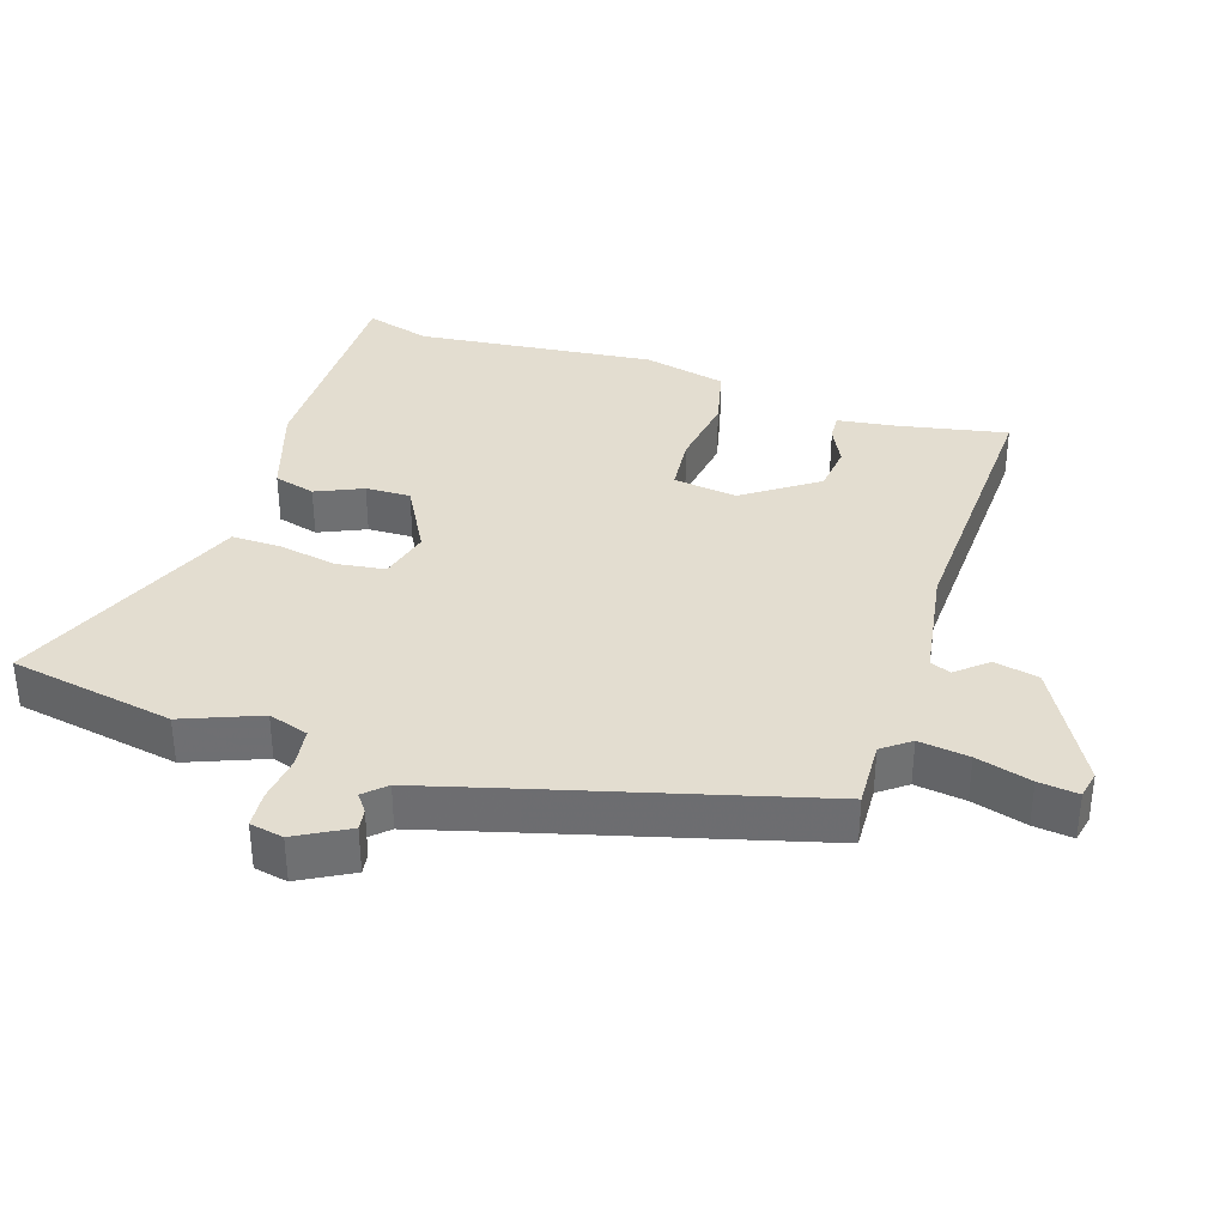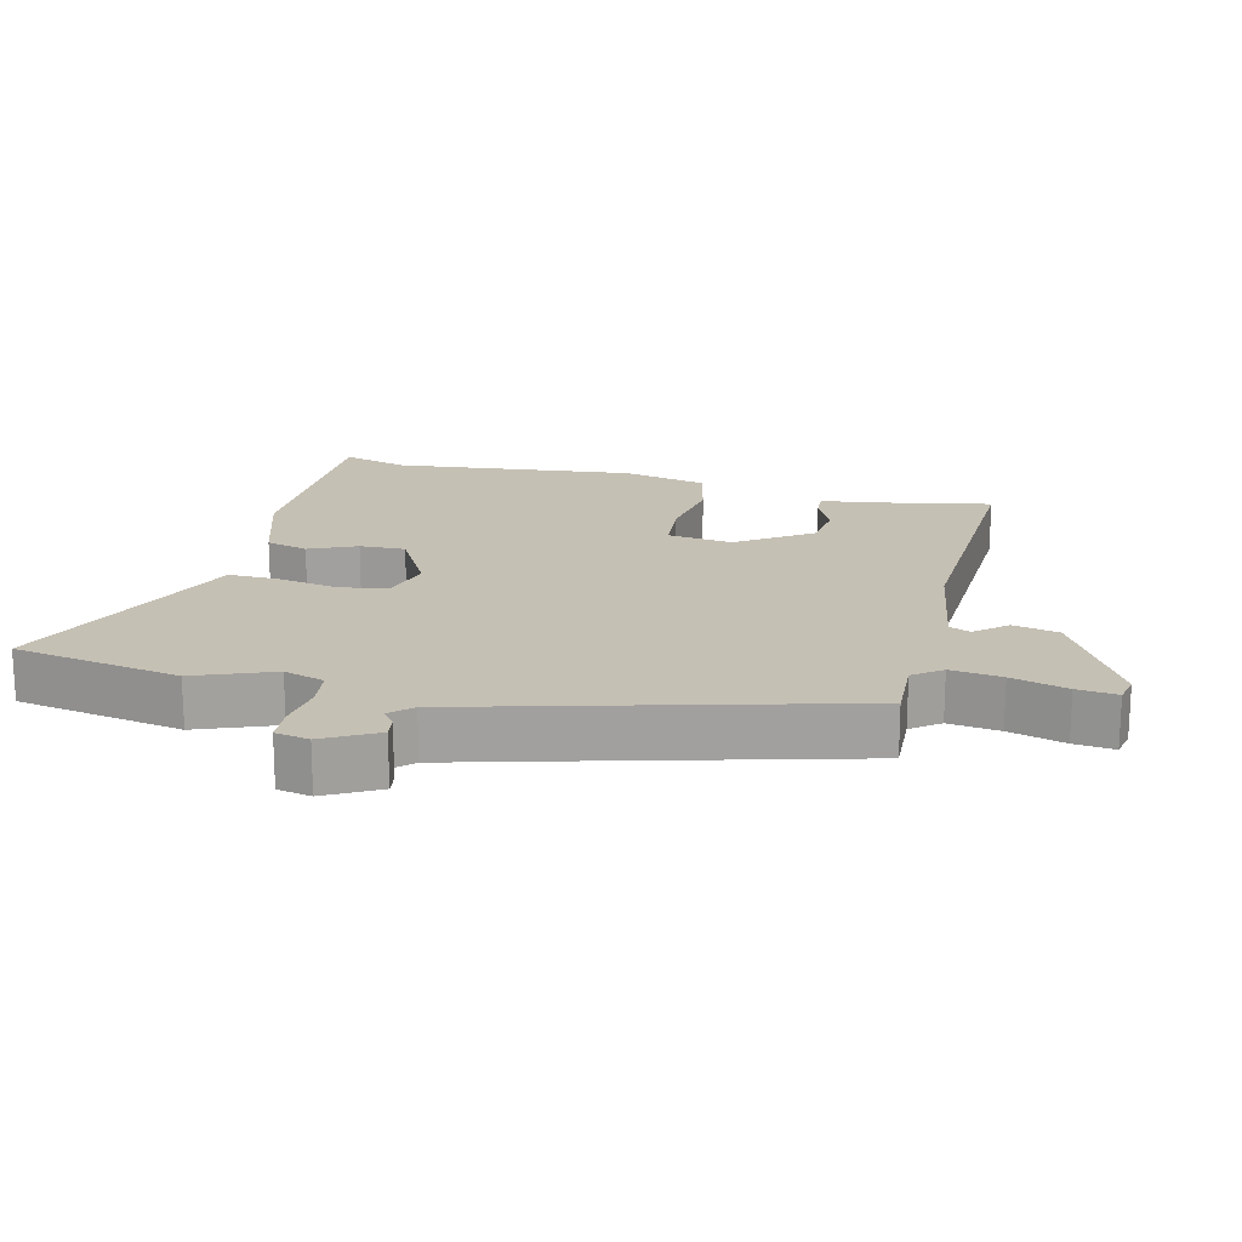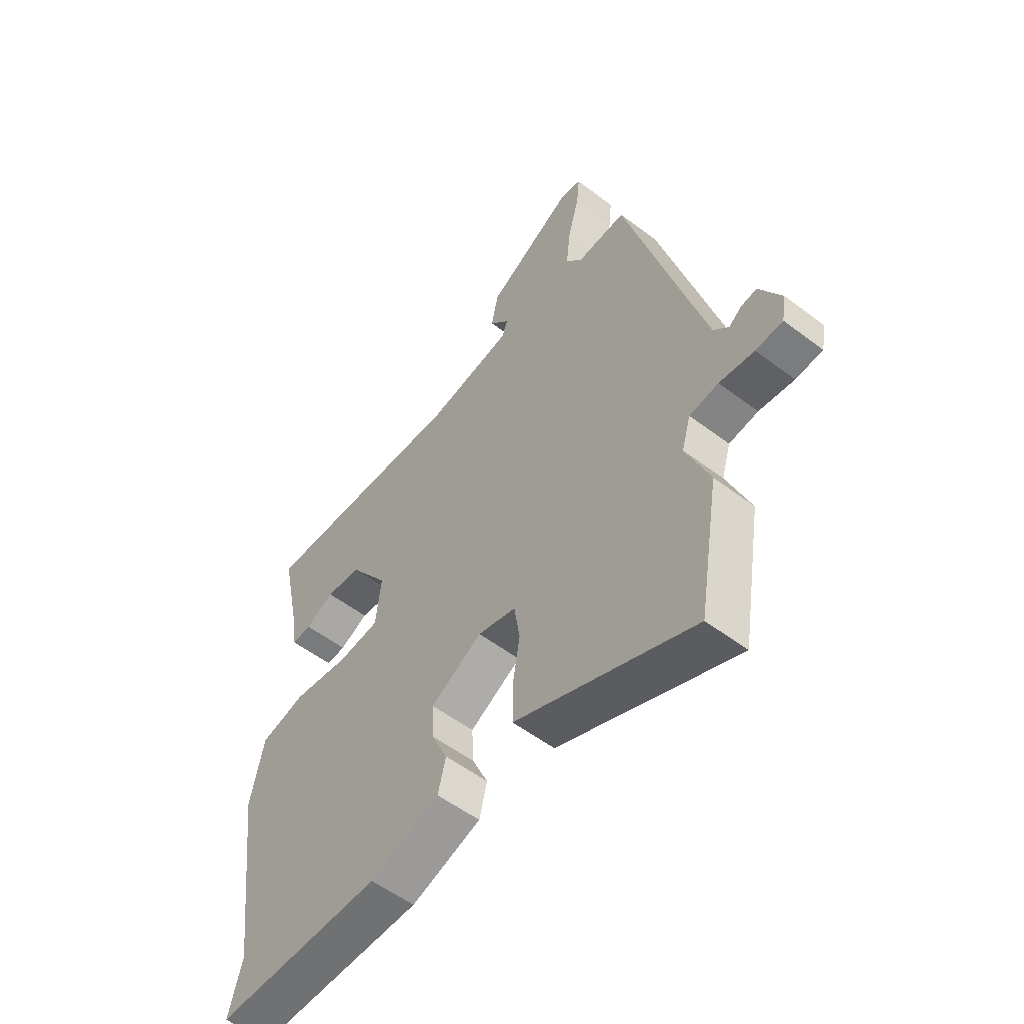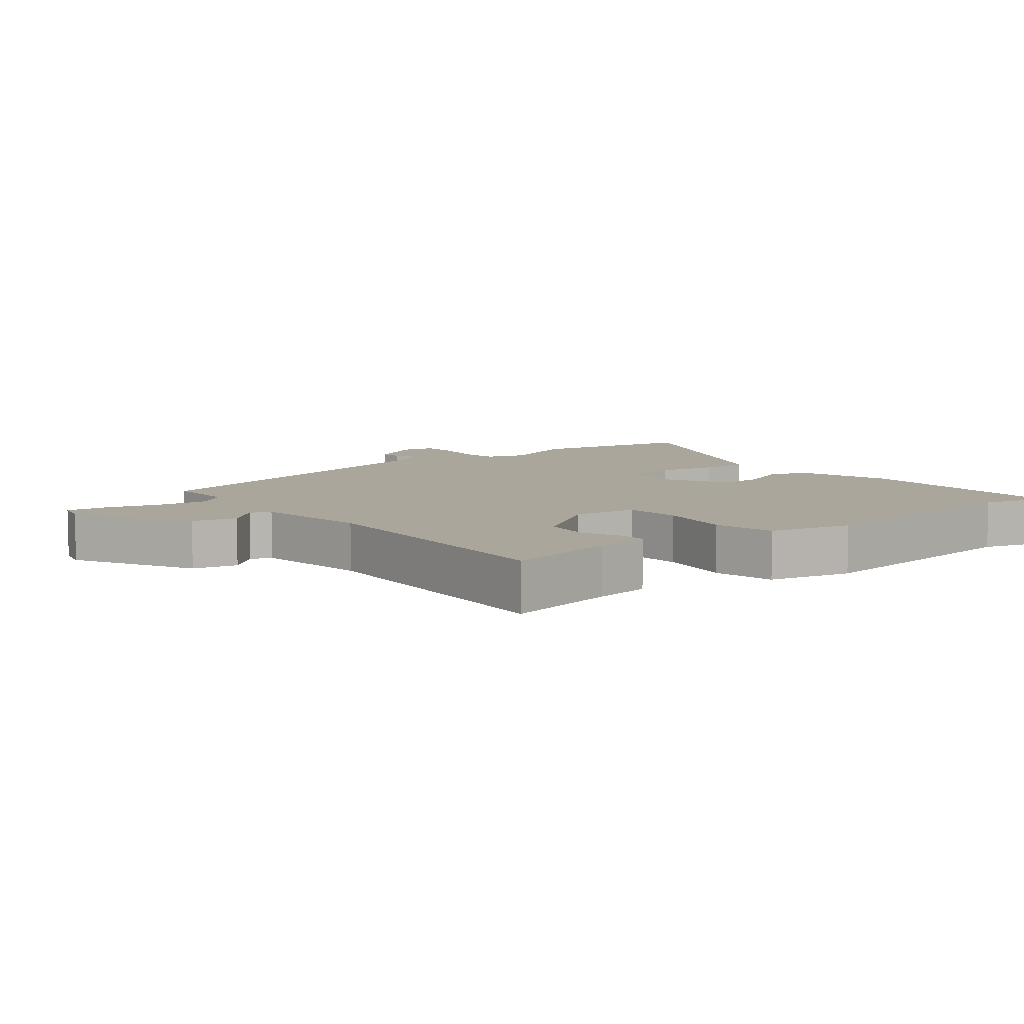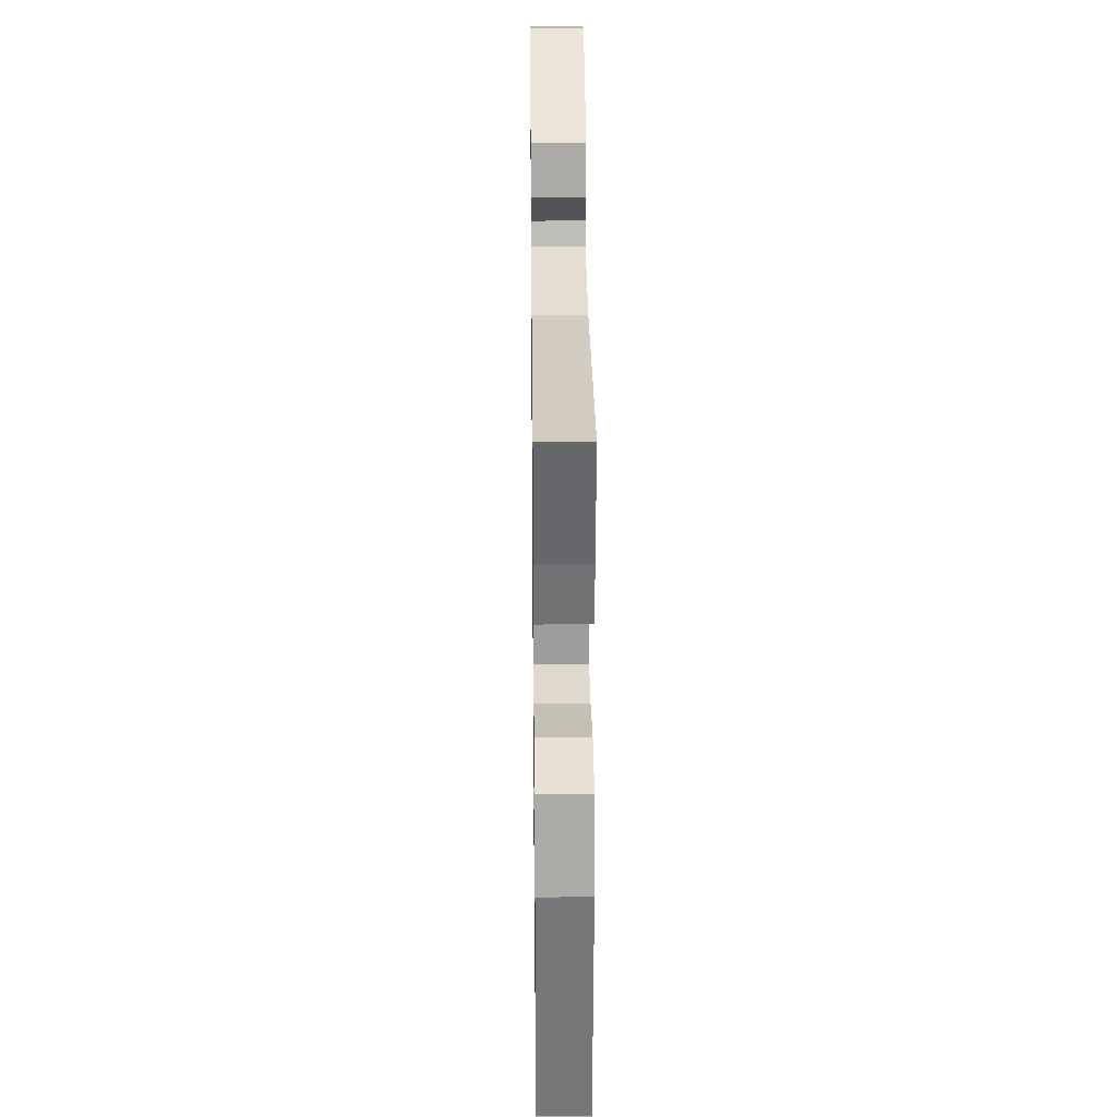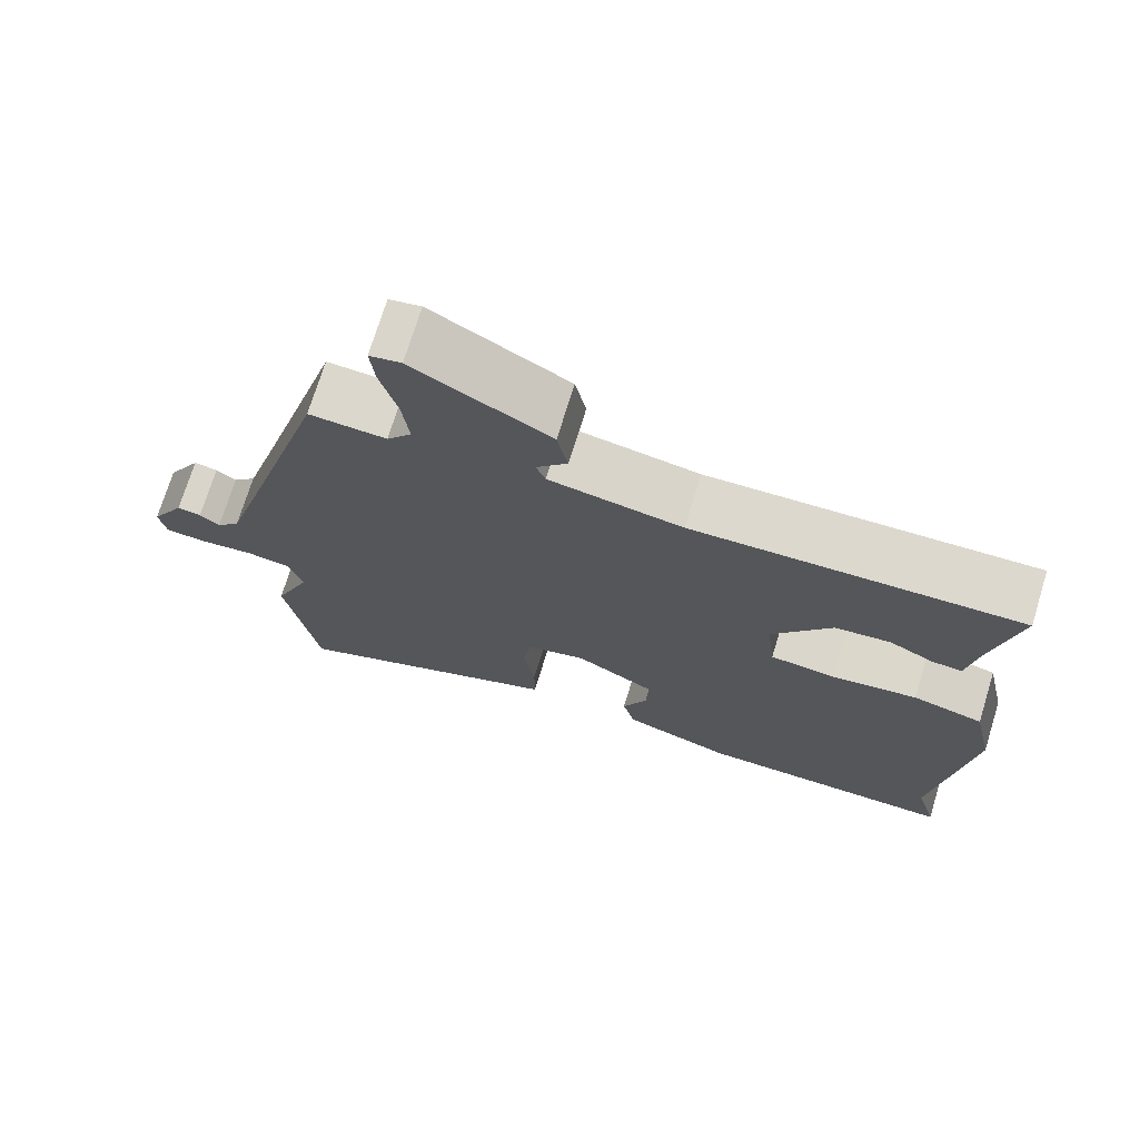
<metadata>
{"format":"obj","ext":"obj","renderer":"f3d","projection":"perspective","resolution":1024,"background":"white","views":[{"elev":35.6,"azim":-71.2,"up":"+Y"},{"elev":18.4,"azim":-75.3,"up":"+Y"},{"elev":-54.3,"azim":-128.9,"up":"+Z"},{"elev":7.9,"azim":52.8,"up":"+Y"},{"elev":26.0,"azim":89.3,"up":"+Z"},{"elev":72.4,"azim":17.1,"up":"+Z"}]}
</metadata>
<code>
v 0.479 0.07 -0.424
v 0.506 0.07 -0.522
v 0.171 0.07 -0.516
v 0.031 0.07 -0.468
v 0.015 0.07 -0.406
v 0.047 0.07 -0.337
v 0.05 0.07 -0.27
v -0.053 0.07 -0.211
v -0.13 0.07 -0.23
v -0.141 0.07 -0.302
v -0.126 0.07 -0.391
v -0.126 0.07 -0.464
v -0.18 0.07 -0.485
v -0.483 0.07 -0.605
v -0.524 0.07 -0.358
v -0.477 0.07 -0.244
v -0.495 0.07 -0.184
v -0.553 0.07 -0.175
v -0.623 0.07 -0.183
v -0.677 0.07 -0.178
v -0.686 0.07 -0.128
v -0.642 0.07 -0.051
v -0.611 0.07 -0.056
v -0.585 0.07 -0.076
v -0.555 0.07 -0.045
v -0.511 0.07 0.106
v -0.397 0.07 0.503
v -0.297 0.07 0.497
v -0.265 0.07 0.538
v -0.274 0.07 0.613
v -0.296 0.07 0.695
v -0.302 0.07 0.754
v -0.261 0.07 0.762
v -0.086 0.07 0.661
v -0.072 0.07 0.594
v -0.112 0.07 0.549
v -0.1 0.07 0.518
v 0.071 0.07 0.488
v 0.491 0.07 0.499
v 0.456 0.07 0.334
v 0.443 0.07 0.25
v 0.404 0.07 0.253
v 0.347 0.07 0.282
v 0.276 0.07 0.275
v 0.199 0.07 0.168
v 0.21 0.07 0.072
v 0.294 0.07 0.063
v 0.405 0.07 0.078
v 0.496 0.07 0.055
v 0.523 0.07 -0.07
v 0.479 0 -0.424
v 0.506 0 -0.522
v 0.171 0 -0.516
v 0.031 0 -0.468
v 0.015 0 -0.406
v 0.047 0 -0.337
v 0.05 0 -0.27
v -0.053 0 -0.211
v -0.13 0 -0.23
v -0.141 0 -0.302
v -0.126 0 -0.391
v -0.126 0 -0.464
v -0.18 0 -0.485
v -0.483 0 -0.605
v -0.524 0 -0.358
v -0.477 0 -0.244
v -0.495 0 -0.184
v -0.553 0 -0.175
v -0.623 0 -0.183
v -0.677 0 -0.178
v -0.686 0 -0.128
v -0.642 0 -0.051
v -0.611 0 -0.056
v -0.585 0 -0.076
v -0.555 0 -0.045
v -0.511 0 0.106
v -0.397 0 0.503
v -0.297 0 0.497
v -0.265 0 0.538
v -0.274 0 0.613
v -0.296 0 0.695
v -0.302 0 0.754
v -0.261 0 0.762
v -0.086 0 0.661
v -0.072 0 0.594
v -0.112 0 0.549
v -0.1 0 0.518
v 0.071 0 0.488
v 0.491 0 0.499
v 0.456 0 0.334
v 0.443 0 0.25
v 0.404 0 0.253
v 0.347 0 0.282
v 0.276 0 0.275
v 0.199 0 0.168
v 0.21 0 0.072
v 0.294 0 0.063
v 0.405 0 0.078
v 0.496 0 0.055
v 0.523 0 -0.07
f 49 50 1
f 48 49 1
f 47 48 1
f 2 3 4
f 1 2 4
f 47 1 4
f 46 47 4
f 45 46 4
f 40 41 42 43
f 40 43 44
f 39 40 44
f 38 39 44
f 37 38 44 45
f 34 35 36
f 33 34 36
f 32 33 36
f 31 32 36
f 30 31 36
f 29 30 36 37
f 28 29 37 45
f 26 27 28 45
f 22 23 24
f 21 22 24
f 20 21 24
f 19 20 24
f 18 19 24
f 17 18 24 25
f 13 14 15 16
f 13 16 17
f 12 13 17
f 11 12 17
f 10 11 17
f 17 25 26
f 10 17 26
f 9 10 26
f 4 5 6
f 45 4 6
f 45 6 7
f 8 9 26 45
f 7 8 45
f 51 100 99
f 51 99 98
f 51 98 97
f 54 53 52
f 54 52 51
f 54 51 97
f 54 97 96
f 54 96 95
f 93 92 91 90
f 94 93 90
f 94 90 89
f 94 89 88
f 95 94 88 87
f 86 85 84
f 86 84 83
f 86 83 82
f 86 82 81
f 86 81 80
f 87 86 80 79
f 95 87 79 78
f 95 78 77 76
f 74 73 72
f 74 72 71
f 74 71 70
f 74 70 69
f 74 69 68
f 75 74 68 67
f 66 65 64 63
f 67 66 63
f 67 63 62
f 67 62 61
f 67 61 60
f 76 75 67
f 76 67 60
f 76 60 59
f 56 55 54
f 56 54 95
f 57 56 95
f 95 76 59 58
f 95 58 57
f 1 51 52 2
f 2 52 53 3
f 3 53 54 4
f 4 54 55 5
f 5 55 56 6
f 6 56 57 7
f 7 57 58 8
f 8 58 59 9
f 9 59 60 10
f 10 60 61 11
f 11 61 62 12
f 12 62 63 13
f 13 63 64 14
f 14 64 65 15
f 15 65 66 16
f 16 66 67 17
f 17 67 68 18
f 18 68 69 19
f 19 69 70 20
f 20 70 71 21
f 21 71 72 22
f 22 72 73 23
f 23 73 74 24
f 24 74 75 25
f 25 75 76 26
f 26 76 77 27
f 27 77 78 28
f 28 78 79 29
f 29 79 80 30
f 30 80 81 31
f 31 81 82 32
f 32 82 83 33
f 33 83 84 34
f 34 84 85 35
f 35 85 86 36
f 36 86 87 37
f 37 87 88 38
f 38 88 89 39
f 39 89 90 40
f 40 90 91 41
f 41 91 92 42
f 42 92 93 43
f 43 93 94 44
f 44 94 95 45
f 45 95 96 46
f 46 96 97 47
f 47 97 98 48
f 48 98 99 49
f 49 99 100 50
f 50 100 51 1

</code>
